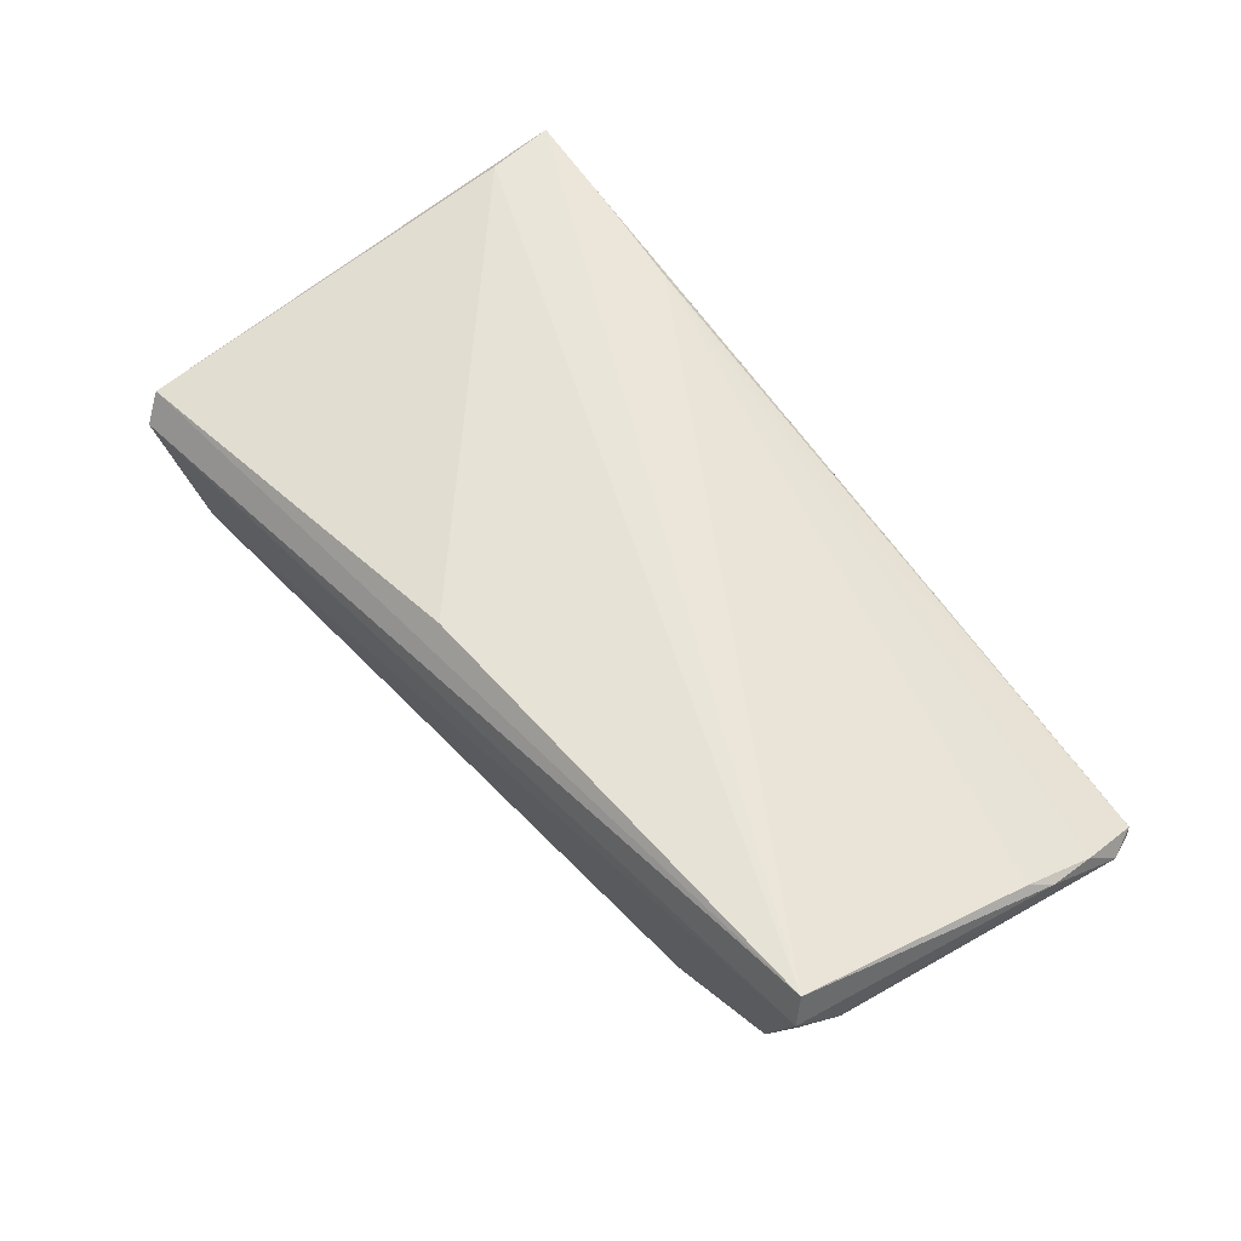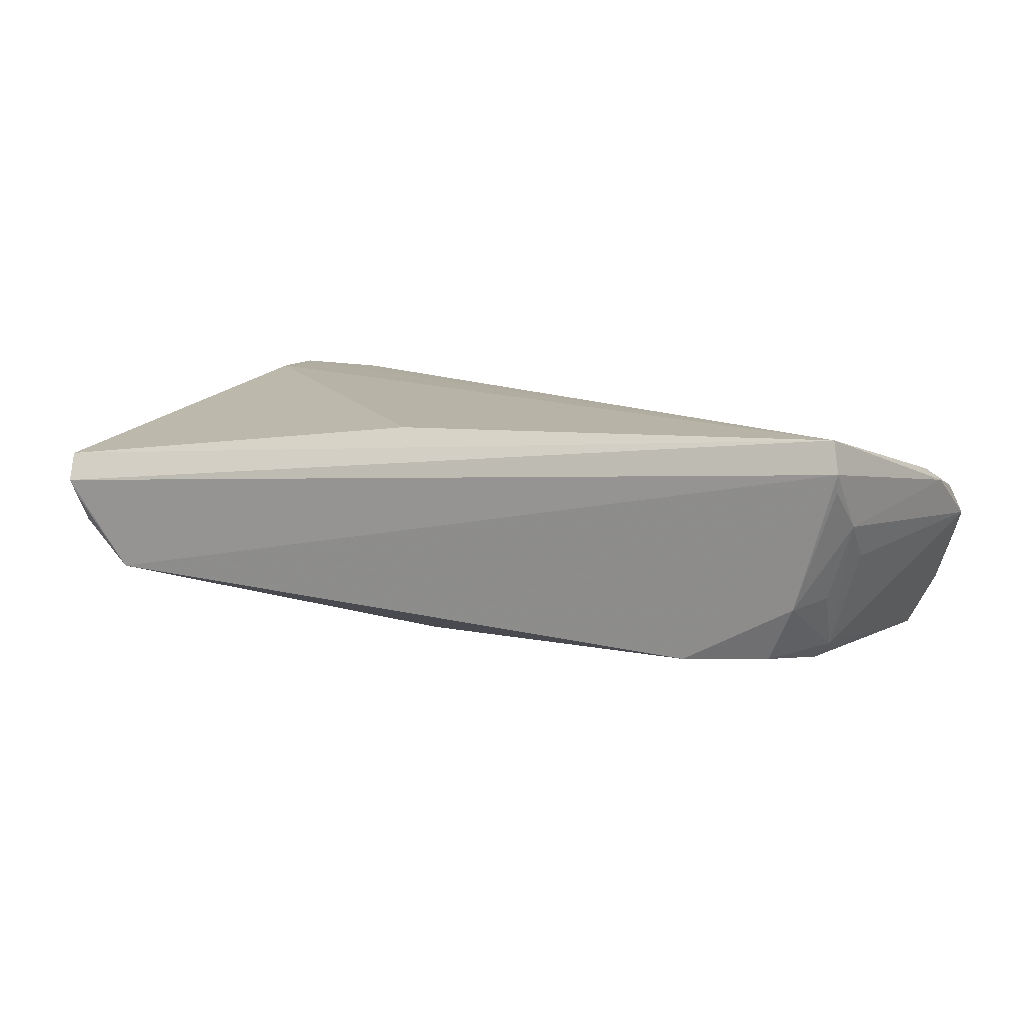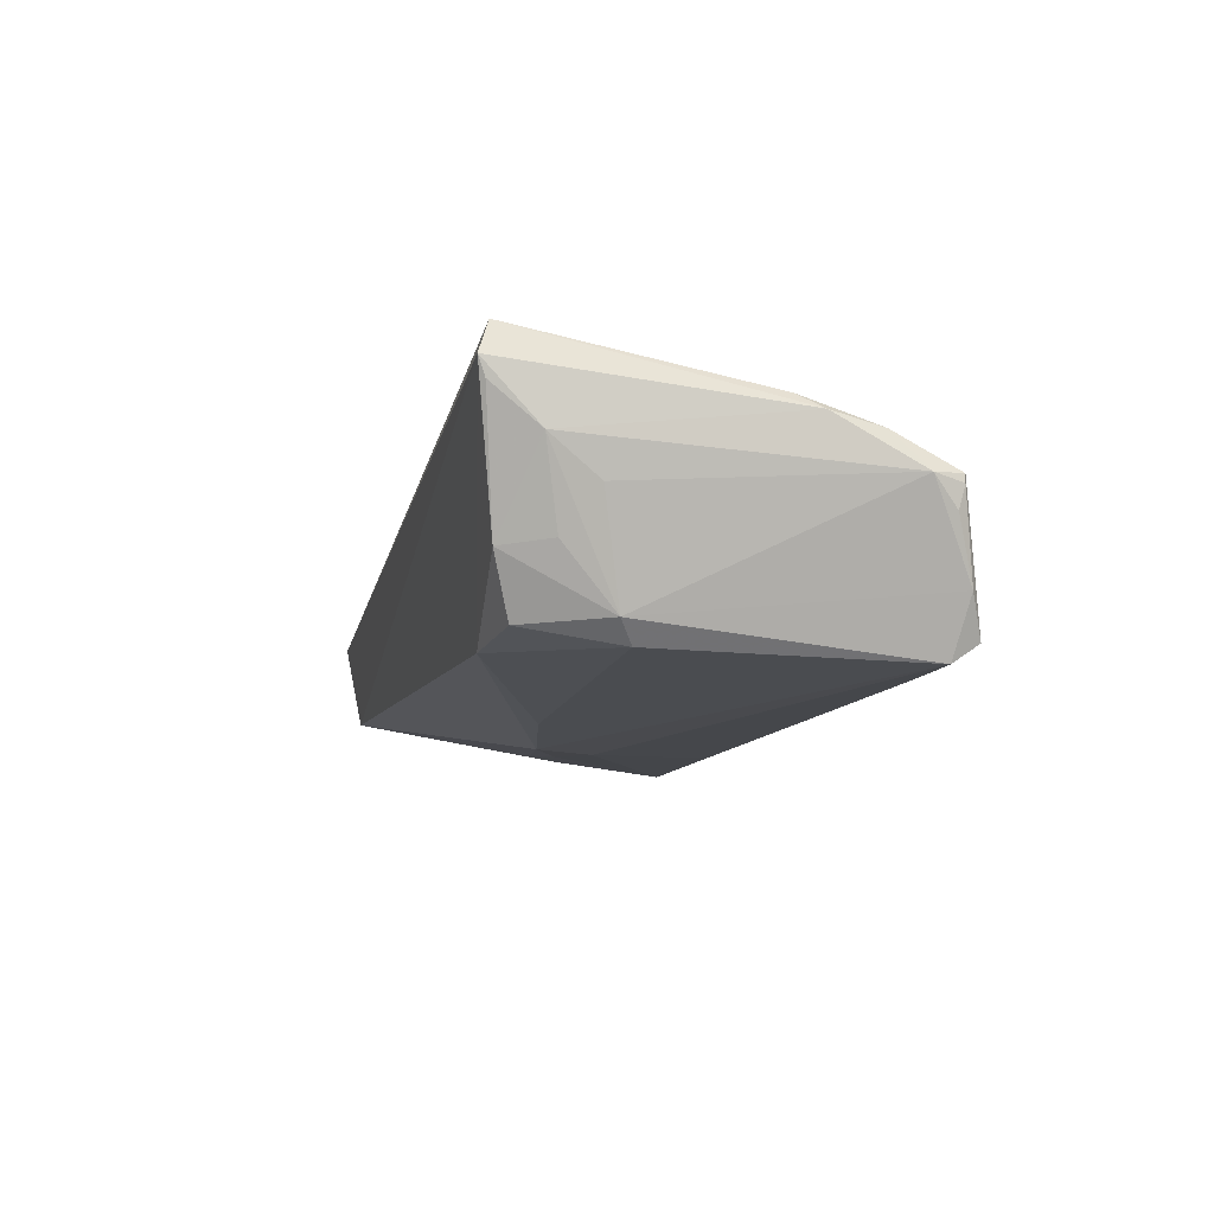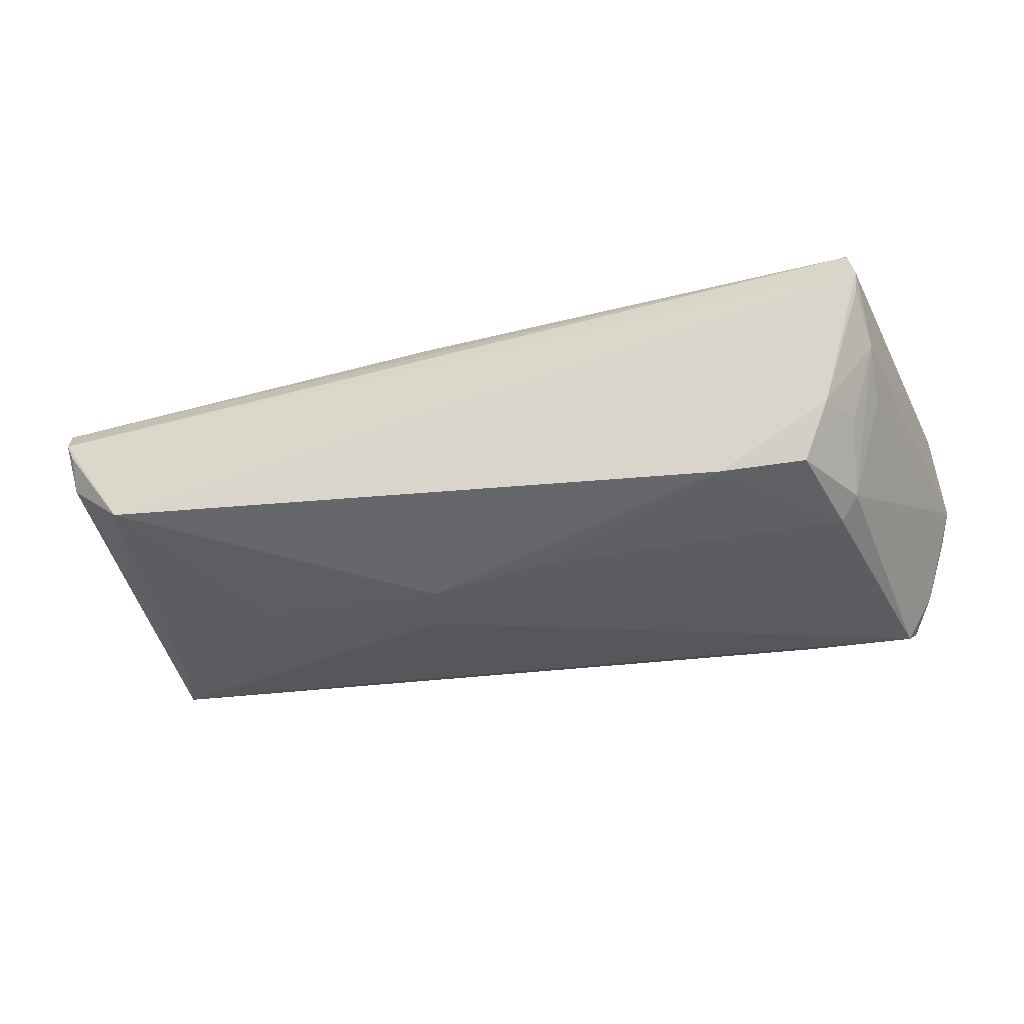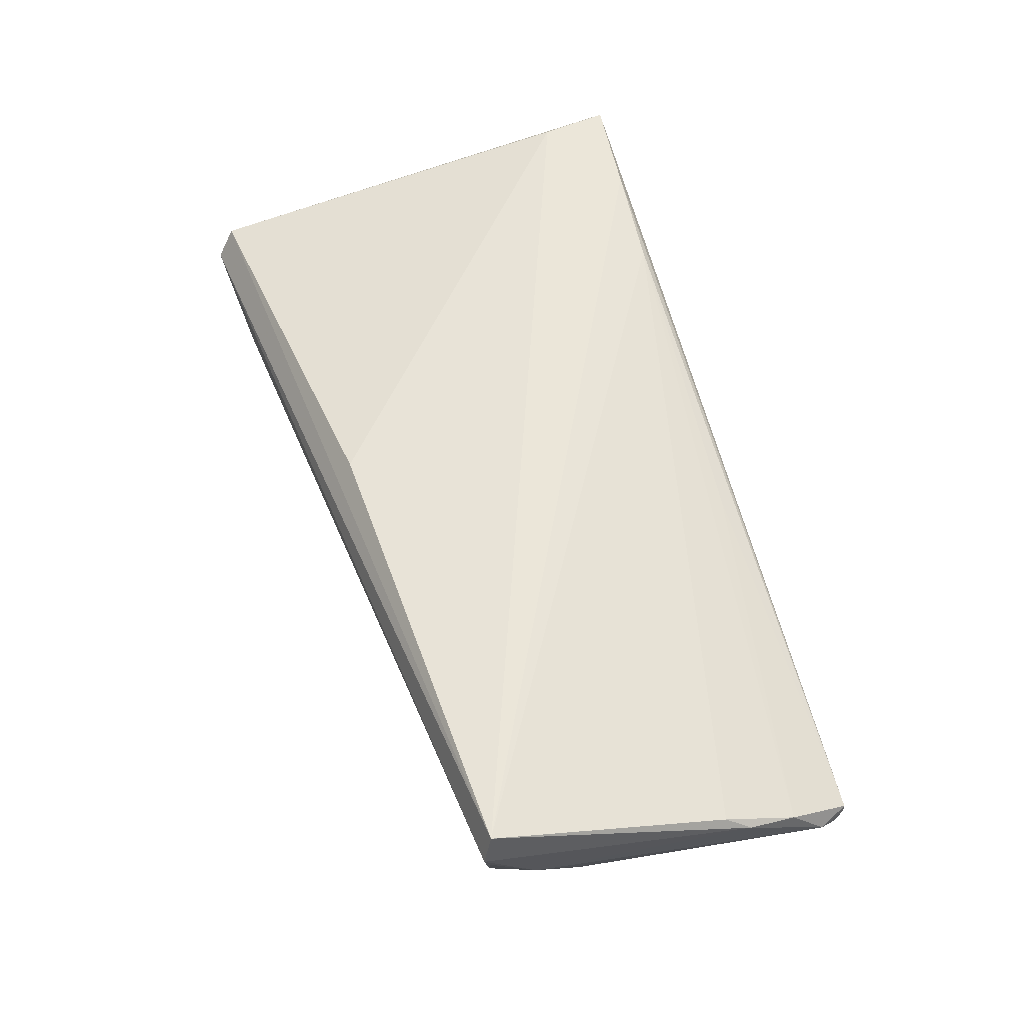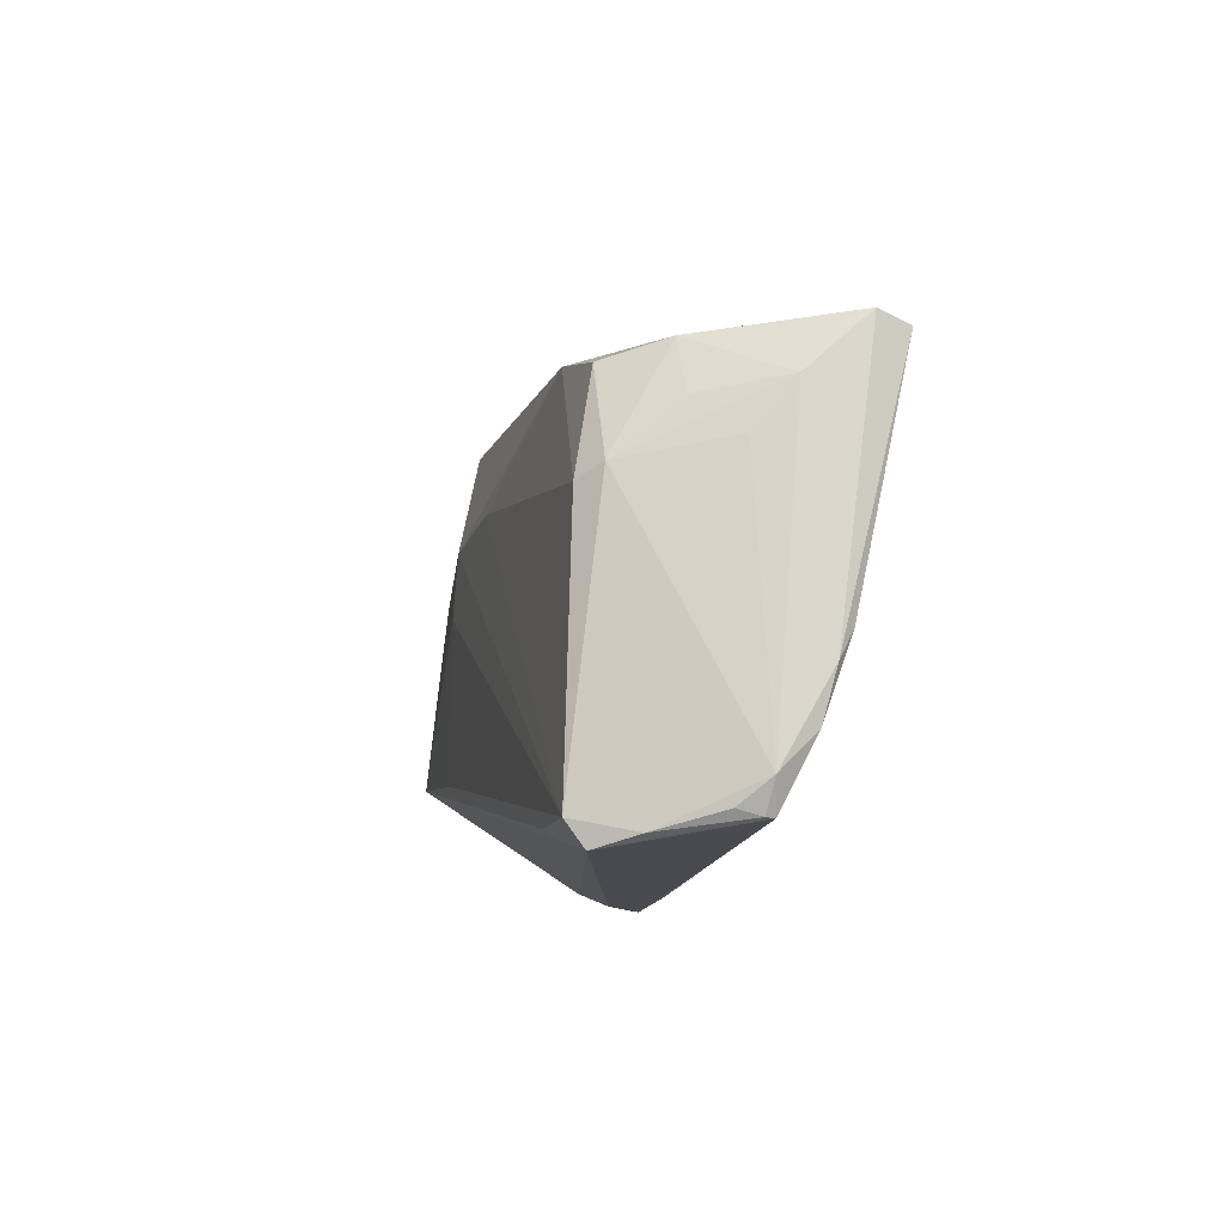
<metadata>
{"format":"obj","ext":"obj","renderer":"f3d","projection":"perspective","resolution":1024,"background":"white","views":[{"elev":58.1,"azim":-127.2,"up":"+Z"},{"elev":10.4,"azim":-151.2,"up":"+Z"},{"elev":-12.5,"azim":-97.3,"up":"+Z"},{"elev":-33.5,"azim":-159.6,"up":"+Z"},{"elev":57.0,"azim":-106.4,"up":"+Z"},{"elev":-10.1,"azim":-102.9,"up":"+Y"}]}
</metadata>
<code>
v -0.05859 -0.02815 -0.002183
v 0.0547 0.01417 -0.008889
v 0.05811 -0.03179 0.017
v 0.04402 -0.03061 0.01689
v -0.05866 -0.02892 0.0007121
v 0.01151 0.0004292 -0.017
v -0.0569 0.01348 0.005276
v 0.02292 0.004271 -0.01557
v 0.05835 0.02927 0.008493
v -0.05878 -0.01134 0.009481
v -0.03753 -0.0286 -0.01558
v -0.05587 0.01913 0.017
v 0.06033 -0.01535 -0.01277
v 0.02973 -0.02959 0.01574
v -0.05257 -0.03179 -0.01446
v 0.004775 0.02242 0.01505
v -0.06002 -0.01456 0.007515
v -0.05962 -0.02083 0.005851
v -0.007341 0.009234 -0.01626
v -0.05139 0.005217 -0.01247
v 0.04895 0.02964 -0.007613
v 0.05675 -0.02944 0.008207
v -0.0555 -0.03027 -0.009648
v 0.0571 0.03179 0.004871
v 0.03051 -0.01762 -0.01422
v -0.03592 0.01865 -0.01351
v 0.008695 0.007926 -0.01684
v -0.05077 0.01814 -0.005357
v -0.04884 0.003636 -0.01503
v -0.05307 0.01172 -0.004832
v 0.03593 0.006414 -0.01363
v 0.05628 -0.03114 0.01234
v 0.05844 0.02871 0.005696
v -0.05847 -0.02901 0.0018
v 0.05668 0.00883 -0.009164
v -0.06033 -0.02518 0.001302
v 0.04629 0.00185 -0.01278
v 0.05656 0.02872 -0.001391
v -0.05198 -0.0287 -0.01661
v -0.05693 0.02035 0.01292
v -0.04692 0.01609 -0.01269
v 0.05755 -0.007852 -0.01224
v 0.05624 0.0314 0.002778
v -0.05655 0.01948 0.01048
v -0.0131 -0.0273 0.01009
v 0.05687 -0.02262 0.017
v -0.03887 -0.02958 -0.01465
v -0.05603 0.007476 0.0003614
f 9 3 13
f 9 12 16
f 46 12 3
f 46 16 12
f 46 3 9
f 9 16 46
f 12 10 14
f 26 21 27
f 22 13 3
f 3 12 4
f 12 14 4
f 27 21 31
f 28 26 41
f 6 39 27
f 41 26 29
f 18 14 10
f 45 14 18
f 9 13 33
f 13 38 33
f 9 33 24
f 24 33 38
f 24 12 9
f 35 38 13
f 27 31 8
f 8 6 27
f 13 6 8
f 37 31 21
f 13 8 37
f 37 8 31
f 12 24 40
f 40 24 21
f 21 26 40
f 26 28 40
f 25 6 13
f 39 6 25
f 11 15 39
f 11 25 13
f 39 25 11
f 32 22 3
f 3 15 32
f 32 15 22
f 34 15 3
f 3 4 34
f 34 4 14
f 34 18 36
f 34 14 45
f 45 18 34
f 27 39 19
f 39 29 19
f 19 26 27
f 19 29 26
f 20 29 39
f 20 28 41
f 41 29 20
f 43 38 21
f 21 24 43
f 43 24 38
f 21 38 2
f 38 35 2
f 2 35 13
f 13 37 42
f 42 37 21
f 42 2 13
f 21 2 42
f 44 28 7
f 7 40 44
f 44 40 28
f 17 18 10
f 17 10 12
f 12 40 17
f 36 18 17
f 17 7 36
f 17 40 7
f 47 11 13
f 15 11 47
f 13 22 47
f 22 15 47
f 39 15 23
f 36 20 23
f 23 20 39
f 7 28 30
f 30 20 7
f 28 20 30
f 36 7 48
f 48 20 36
f 7 20 48
f 36 23 1
f 15 34 5
f 5 23 15
f 5 1 23
f 5 34 36
f 36 1 5

</code>
